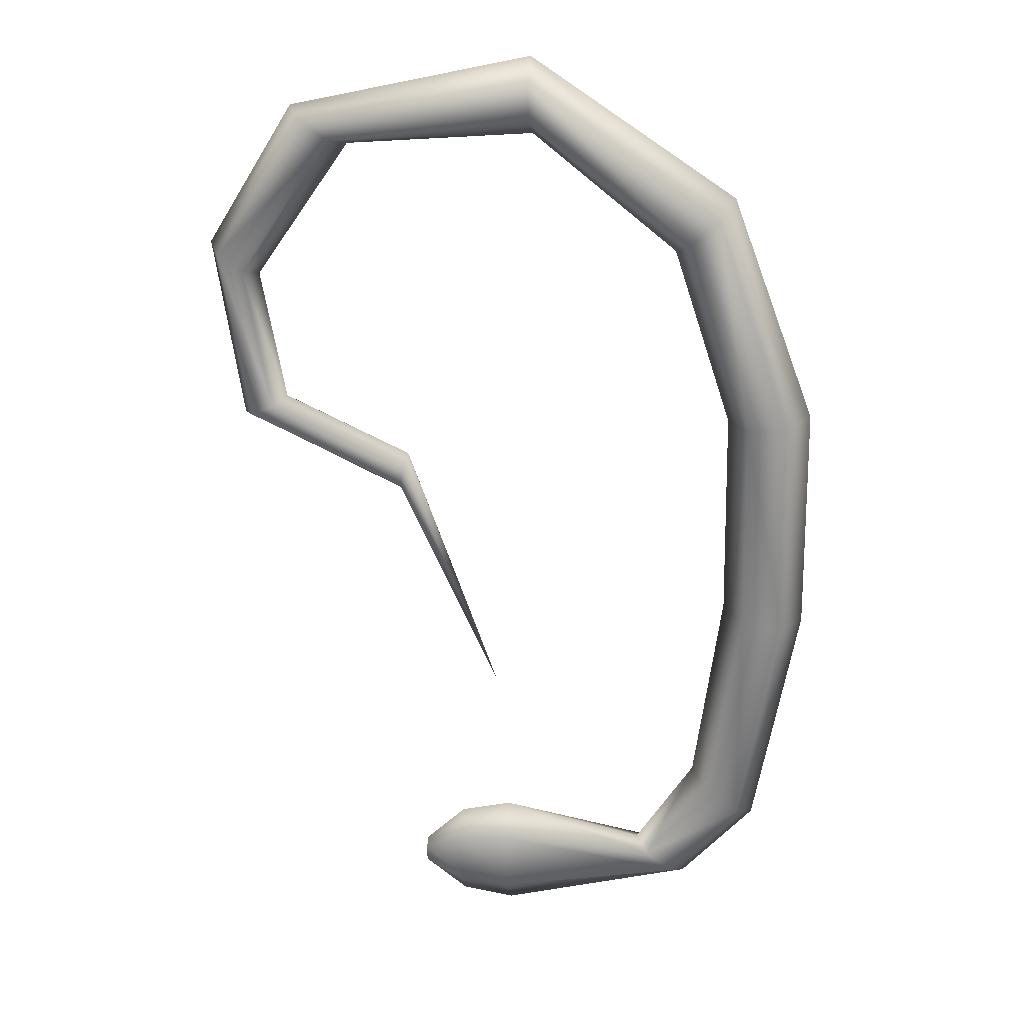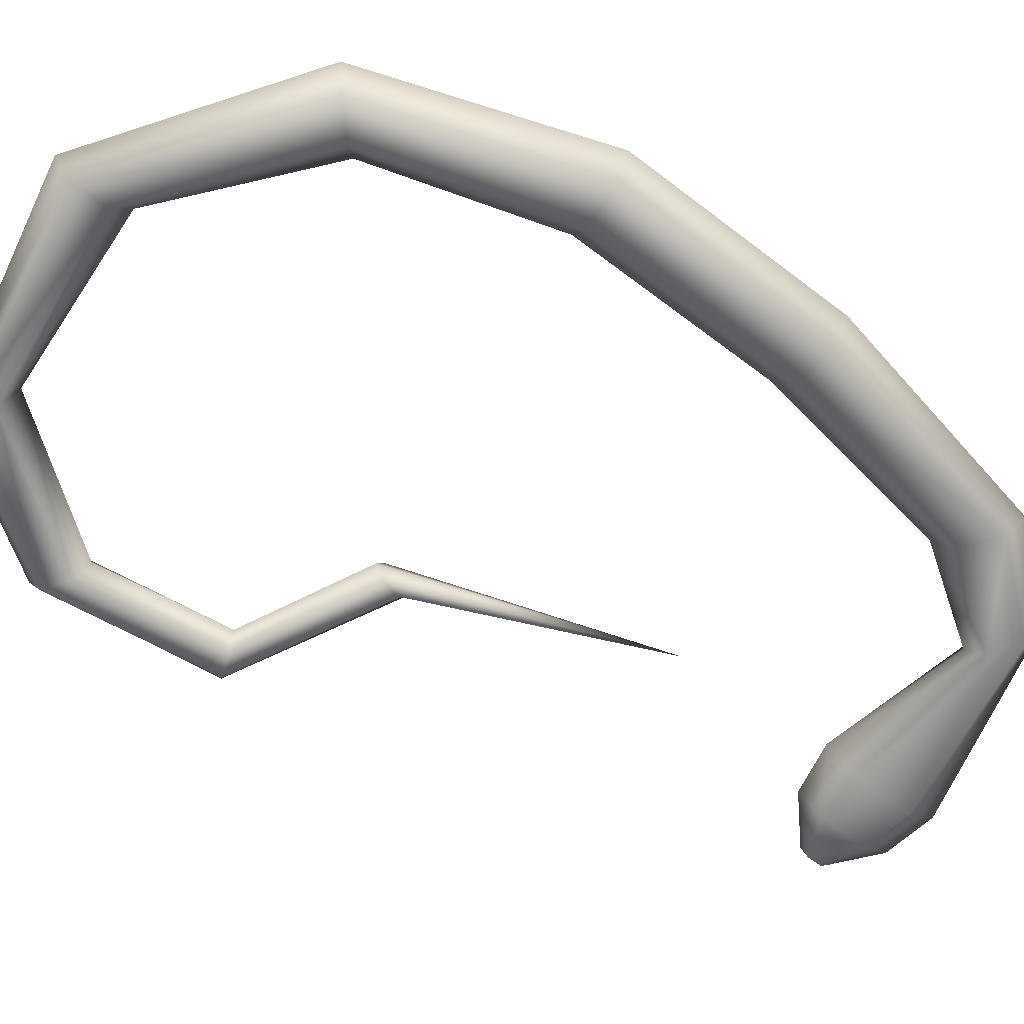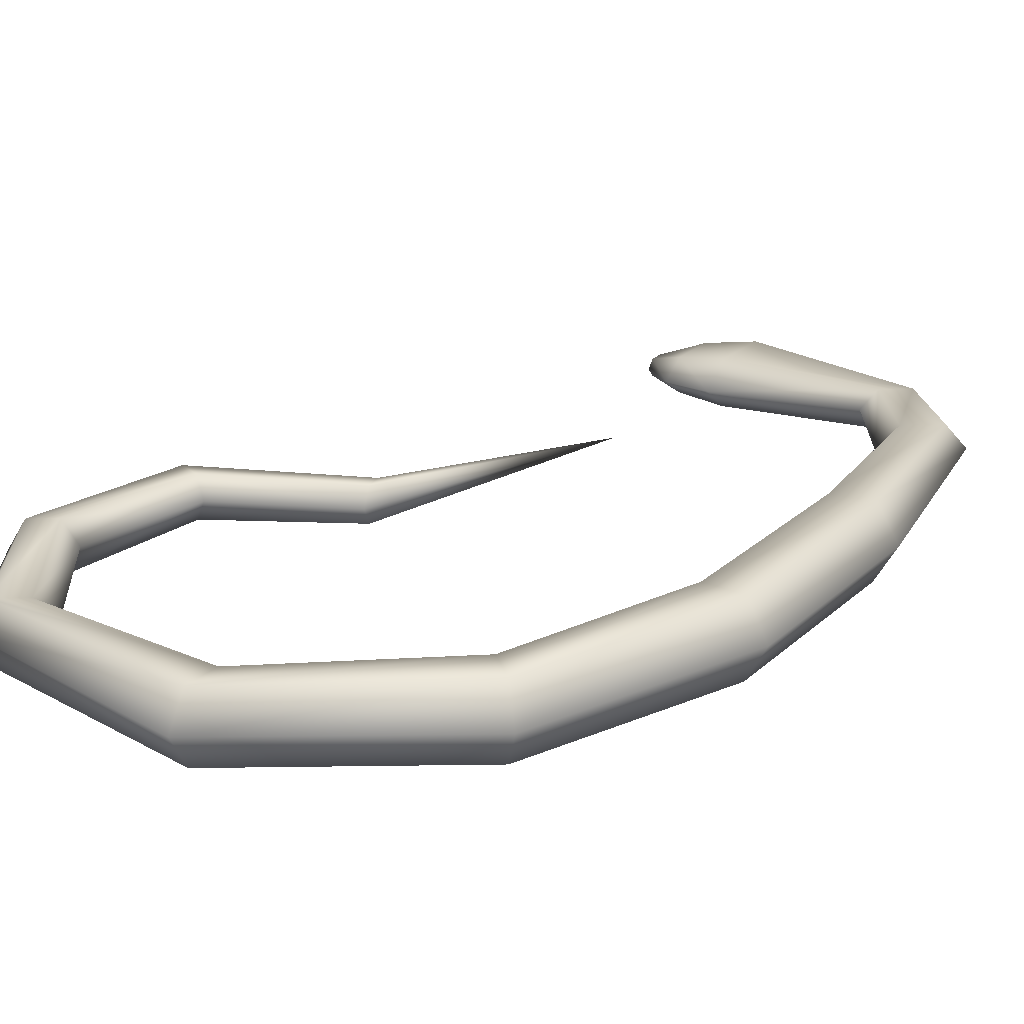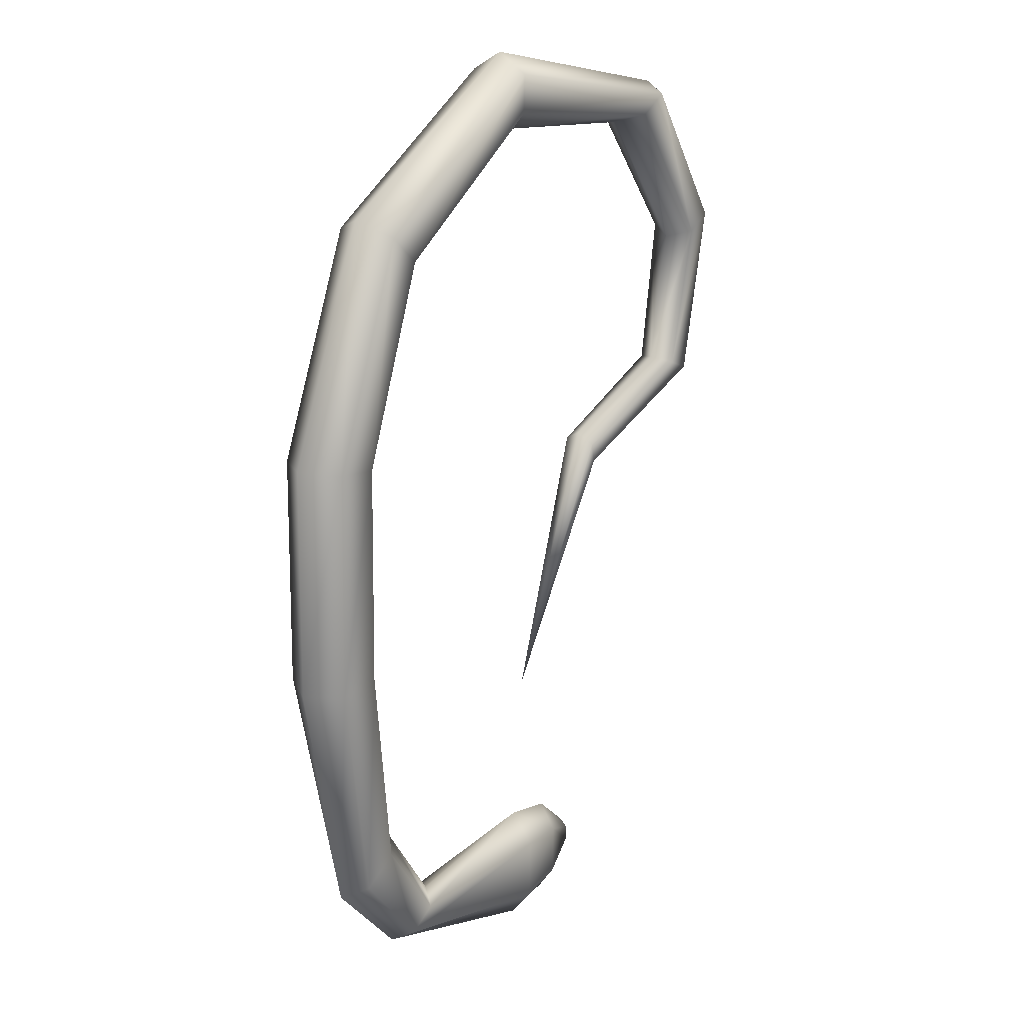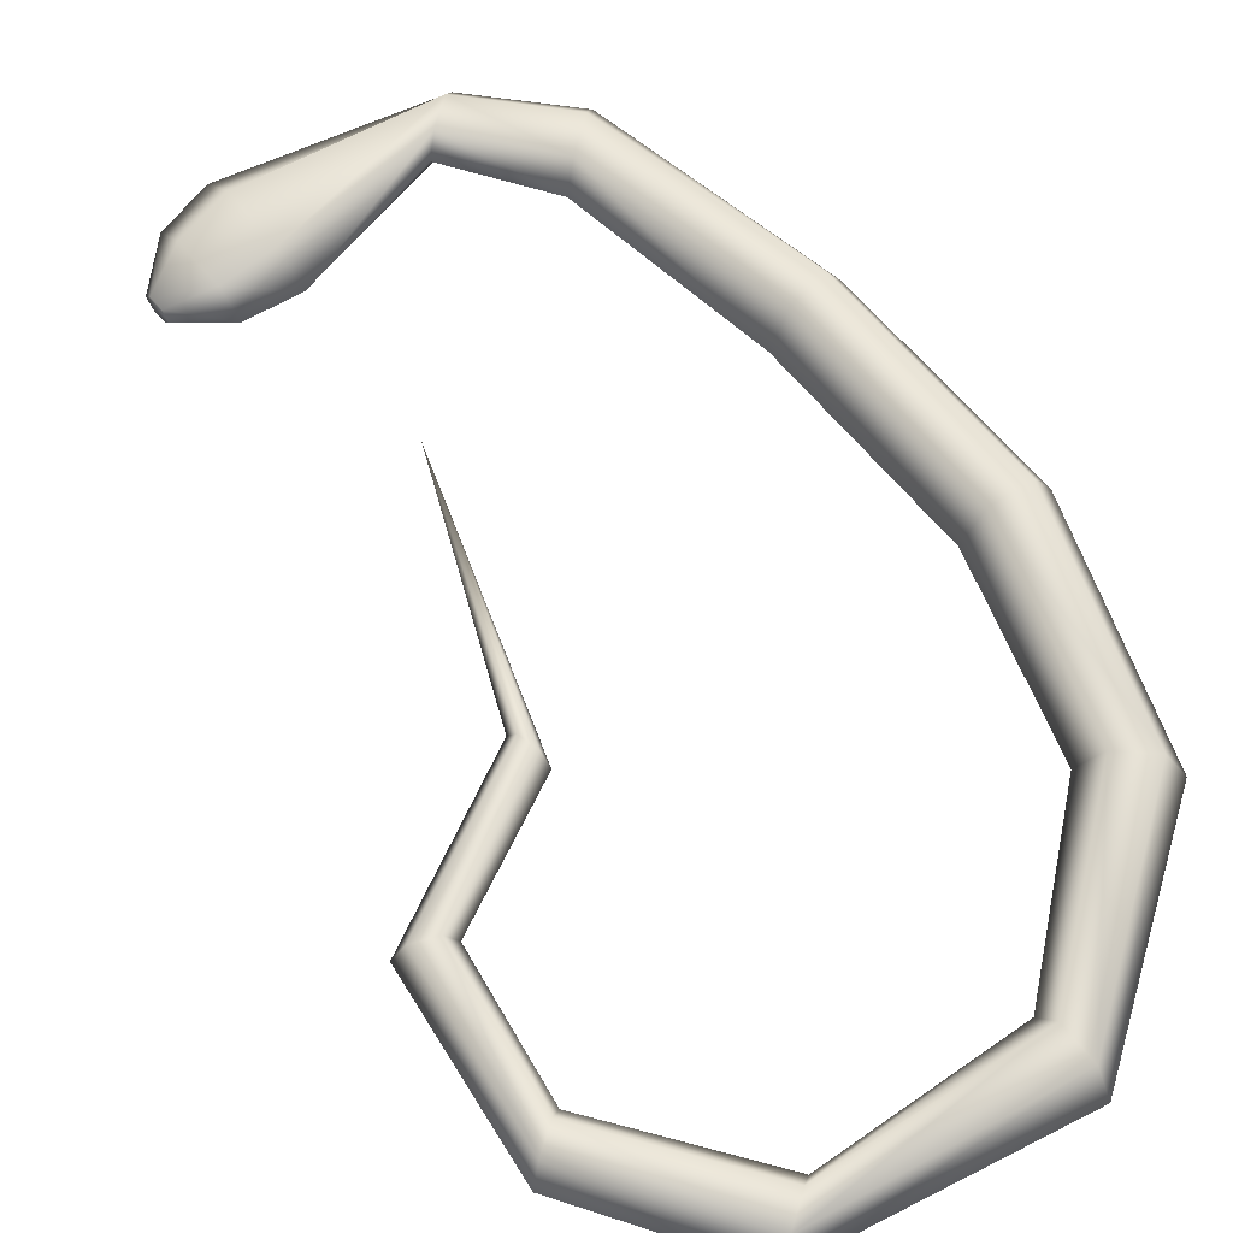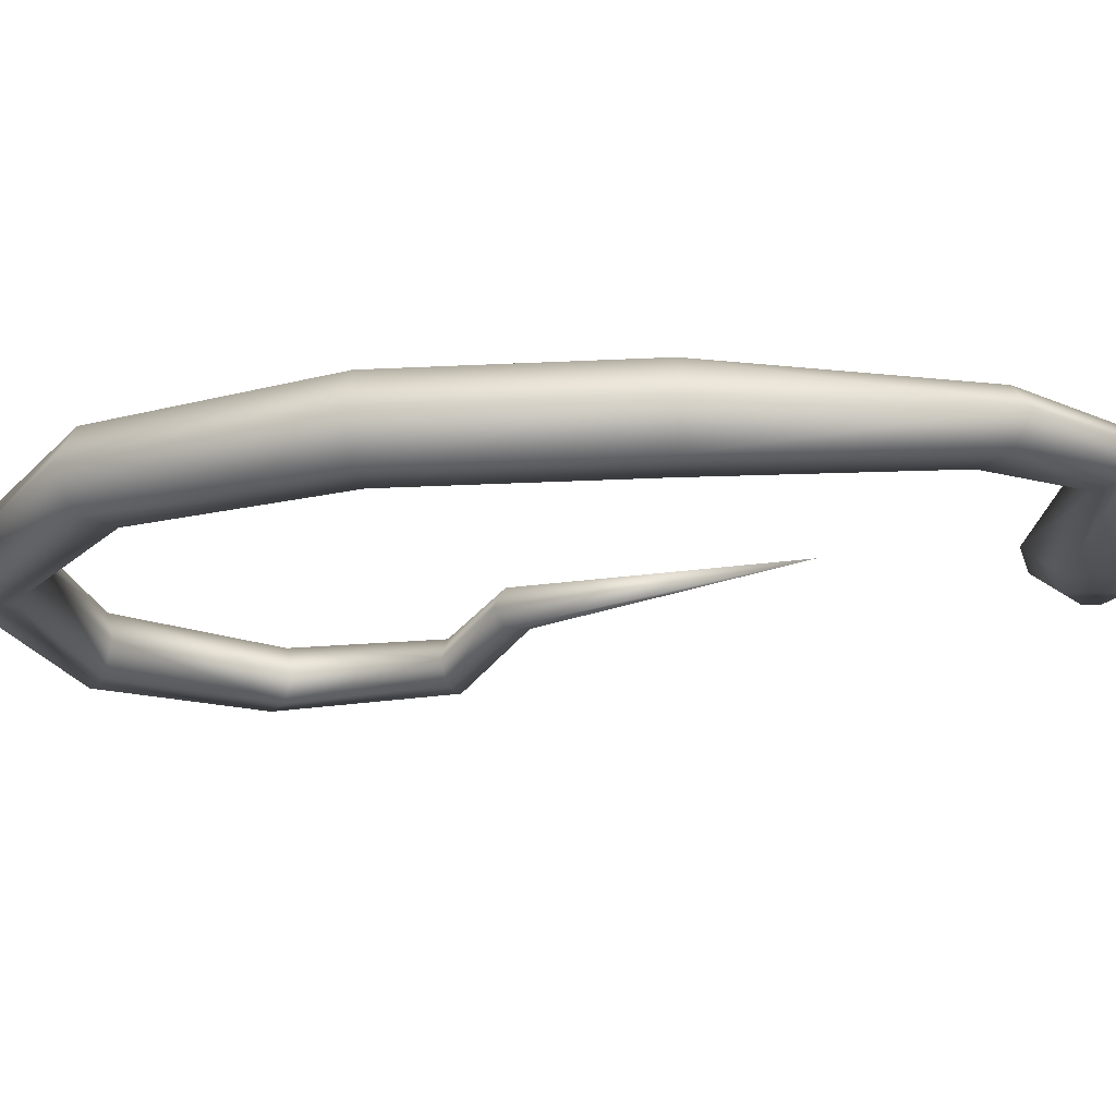
<metadata>
{"format":"obj","ext":"obj","renderer":"f3d","projection":"perspective","resolution":1024,"background":"white","views":[{"elev":23.6,"azim":-172.8,"up":"+Y"},{"elev":-66.3,"azim":-128.3,"up":"+Z"},{"elev":22.3,"azim":-147.8,"up":"+Z"},{"elev":19.8,"azim":-49.1,"up":"+Y"},{"elev":63.1,"azim":140.0,"up":"+Z"},{"elev":-20.6,"azim":-85.5,"up":"+Z"}]}
</metadata>
<code>
o Cylinder
v -1.666 -2.768 0.2856
v -1.267 -3.8 0.2442
v -2.668 -3.874 0.3838
v -1.268 -3.839 0.1997
v -2.735 -3.925 0.2856
v -1.269 -3.915 0.1997
v -2.668 -3.874 0.1875
v -1.269 -3.953 0.2442
v -2.533 -3.773 0.1875
v -1.269 -3.915 0.2887
v -2.465 -3.722 0.2856
v -1.268 -3.839 0.2887
v -2.582 -0.2653 0.2856
v -2.655 -0.1951 0.1109
v -2.799 -0.05462 0.1109
v -2.872 0.01562 0.2856
v -2.799 -0.05462 0.4603
v -2.655 -0.1951 0.4603
v -2.899 -2.231 0.2856
v -3.004 -2.246 0.1021
v -3.214 -2.276 0.1021
v -3.319 -2.291 0.2856
v -3.214 -2.276 0.4692
v -3.004 -2.246 0.4692
v -0.8394 0.2826 0.138
v -0.6968 0.376 0.138
v -0.6255 0.4227 0.2856
v -0.6968 0.376 0.4332
v -0.8394 0.2826 0.4332
v -0.9107 0.2359 0.2856
v -2.766 -3.251 0.2856
v -2.85 -3.315 0.1624
v -3.02 -3.442 0.1624
v -3.104 -3.506 0.2856
v -3.02 -3.442 0.4089
v -2.85 -3.315 0.4089
v -2.881 -1.167 0.2856
v -2.986 -1.156 0.1021
v -3.197 -1.135 0.1021
v -3.303 -1.124 0.2856
v -3.197 -1.135 0.4692
v -2.986 -1.156 0.4692
v -0.4885 -1.161 0.1773
v -0.3735 -1.21 0.1773
v -0.3159 -1.234 0.2856
v -0.3735 -1.21 0.3939
v -0.4885 -1.161 0.3939
v -0.546 -1.137 0.2856
v -0.3642 -0.422 0.1577
v -0.2406 -0.3411 0.1577
v -0.1788 -0.3006 0.2856
v -0.2406 -0.3411 0.4136
v -0.3642 -0.422 0.4136
v -0.4259 -0.4625 0.2856
v -1.85 0.4101 0.12
v -1.844 0.6012 0.12
v -1.841 0.6967 0.2856
v -1.844 0.6012 0.4512
v -1.85 0.4101 0.4512
v -1.853 0.3145 0.2856
v -1.18 -1.483 0.197
v -1.159 -1.584 0.197
v -1.149 -1.634 0.2856
v -1.159 -1.584 0.3742
v -1.18 -1.483 0.3742
v -1.19 -1.433 0.2856
v -2.533 -3.773 0.3838
v -1.731 -3.56 0.2856
v -1.732 -3.716 0.1624
v -1.739 -4.032 0.1624
v -1.744 -4.189 0.2856
v -1.742 -4.036 0.4089
v -1.732 -3.716 0.4089
v -1.472 -3.613 0.2694
v -1.473 -3.744 0.1774
v -1.476 -4.006 0.1774
v -1.477 -4.137 0.2694
v -1.476 -4.006 0.3614
v -1.473 -3.744 0.3614
f 74 2 4
f 75 4 76
f 76 6 77
f 77 8 10
f 6 10 8
f 79 12 74
f 78 10 79
f 5 71 72
f 60 13 55
f 55 14 56
f 56 15 57
f 57 16 17
f 59 18 13
f 58 17 18
f 37 19 20
f 38 20 21
f 39 21 22
f 40 22 41
f 42 24 37
f 41 23 42
f 54 30 49
f 49 25 50
f 50 26 27
f 51 27 52
f 53 29 54
f 52 28 53
f 19 31 32
f 20 32 33
f 21 33 34
f 22 34 23
f 24 36 19
f 23 35 24
f 13 37 14
f 14 38 15
f 15 39 16
f 16 40 41
f 18 42 37
f 17 41 42
f 66 48 43
f 61 43 44
f 62 44 45
f 63 45 64
f 65 47 66
f 64 46 65
f 48 54 49
f 43 49 50
f 44 50 51
f 45 51 46
f 47 53 48
f 46 52 47
f 30 60 25
f 25 55 26
f 26 56 27
f 27 57 58
f 29 59 60
f 28 58 59
f 7 70 5
f 9 69 7
f 11 68 9
f 35 3 36
f 36 67 31
f 34 5 3
f 33 7 34
f 32 9 33
f 31 11 9
f 1 66 61
f 1 61 62
f 1 62 63
f 1 63 64
f 1 65 66
f 1 64 65
f 67 73 68
f 3 72 73
f 68 74 75
f 69 75 70
f 70 76 71
f 71 77 78
f 73 79 68
f 72 78 79
f 75 74 4
f 4 6 76
f 6 8 77
f 78 77 10
f 6 12 10
f 4 2 6
f 2 12 6
f 12 2 74
f 10 12 79
f 3 5 72
f 13 14 55
f 14 15 56
f 15 16 57
f 58 57 17
f 60 59 13
f 59 58 18
f 38 37 20
f 39 38 21
f 40 39 22
f 22 23 41
f 24 19 37
f 23 24 42
f 30 25 49
f 25 26 50
f 51 50 27
f 27 28 52
f 29 30 54
f 28 29 53
f 20 19 32
f 21 20 33
f 22 21 34
f 34 35 23
f 36 31 19
f 35 36 24
f 37 38 14
f 38 39 15
f 39 40 16
f 17 16 41
f 13 18 37
f 18 17 42
f 61 66 43
f 62 61 44
f 63 62 45
f 45 46 64
f 47 48 66
f 46 47 65
f 43 48 49
f 44 43 50
f 45 44 51
f 51 52 46
f 53 54 48
f 52 53 47
f 60 55 25
f 55 56 26
f 56 57 27
f 28 27 58
f 30 29 60
f 29 28 59
f 70 71 5
f 69 70 7
f 68 69 9
f 3 67 36
f 67 11 31
f 35 34 3
f 7 5 34
f 9 7 33
f 32 31 9
f 11 67 68
f 67 3 73
f 69 68 75
f 75 76 70
f 76 77 71
f 72 71 78
f 79 74 68
f 73 72 79

</code>
